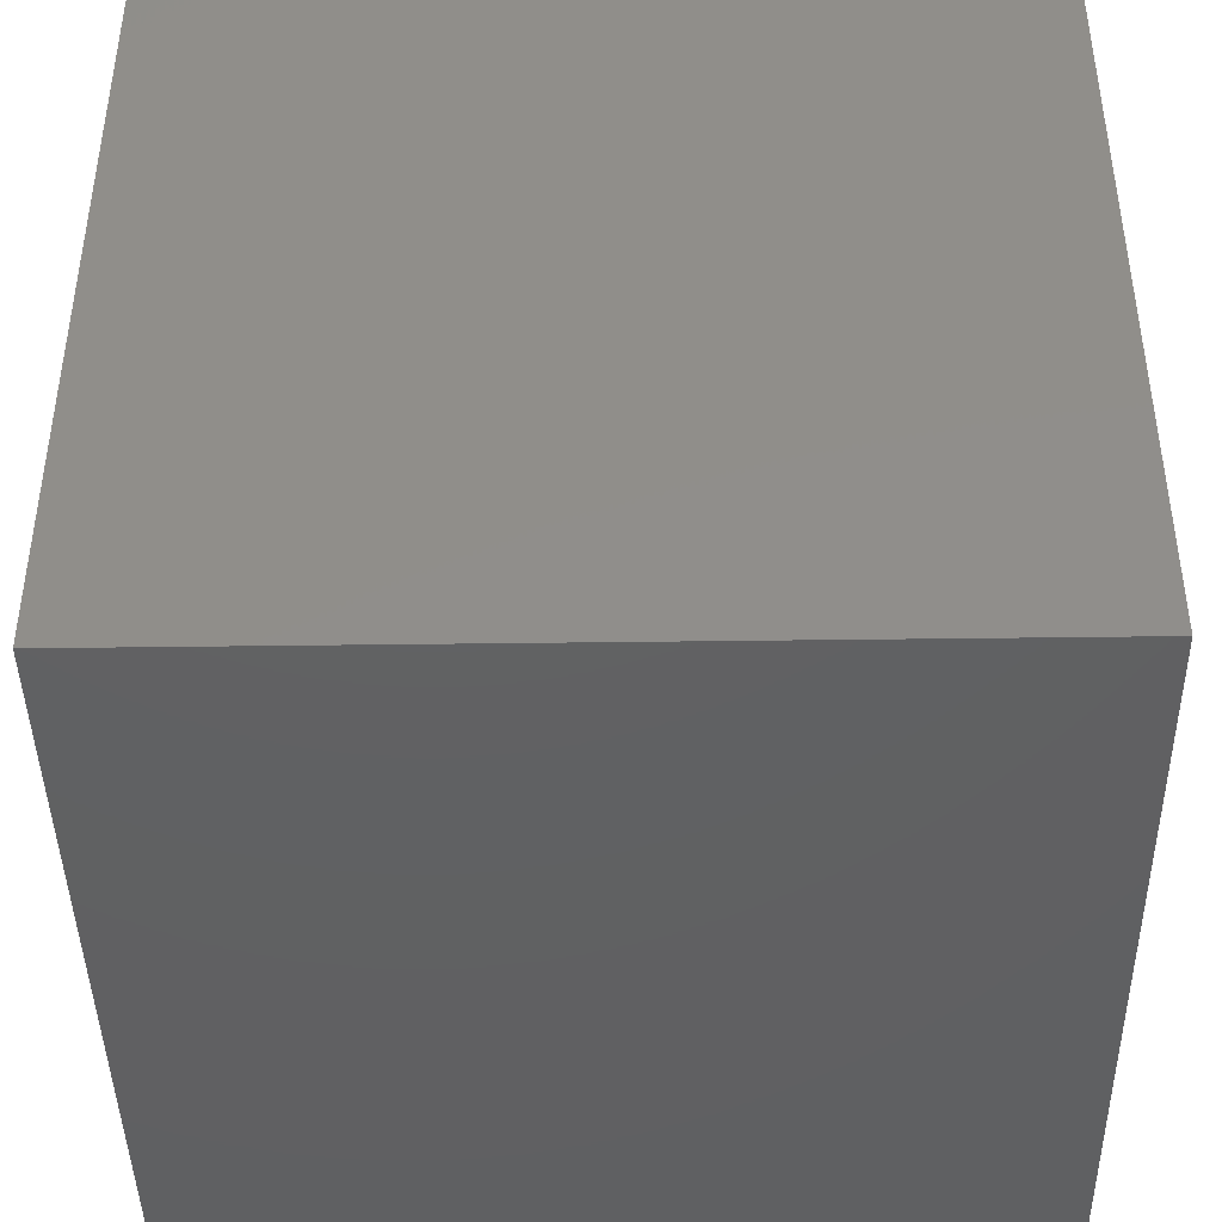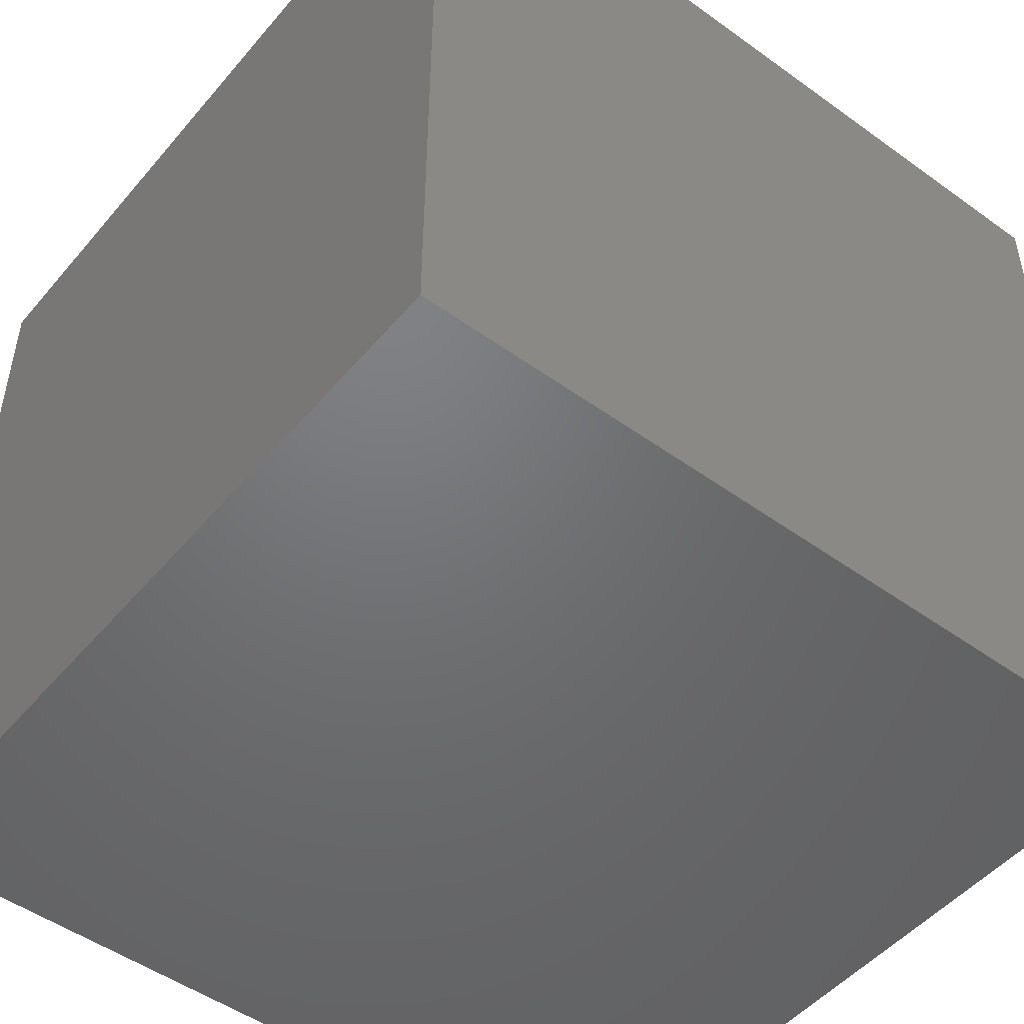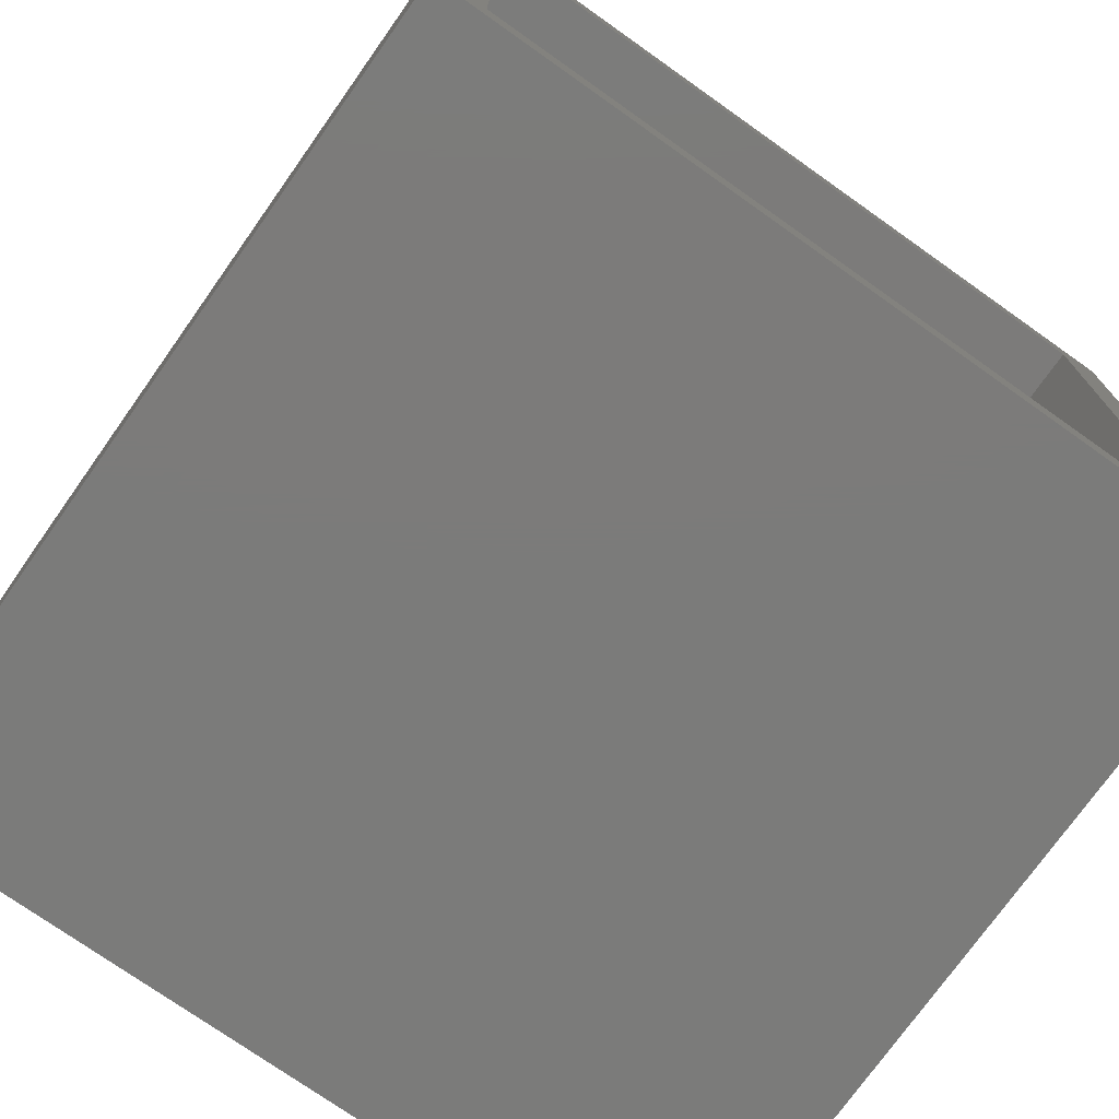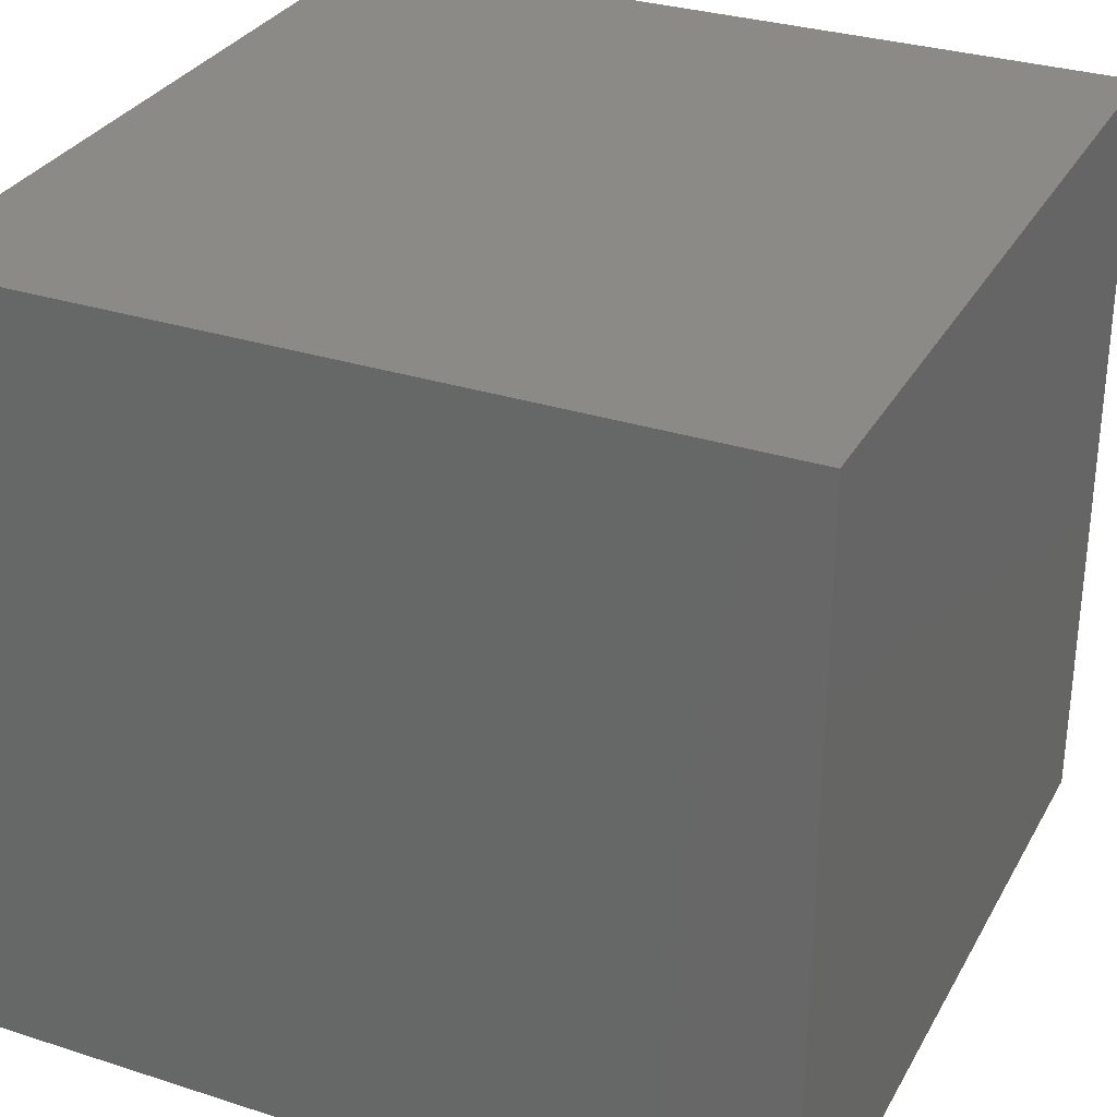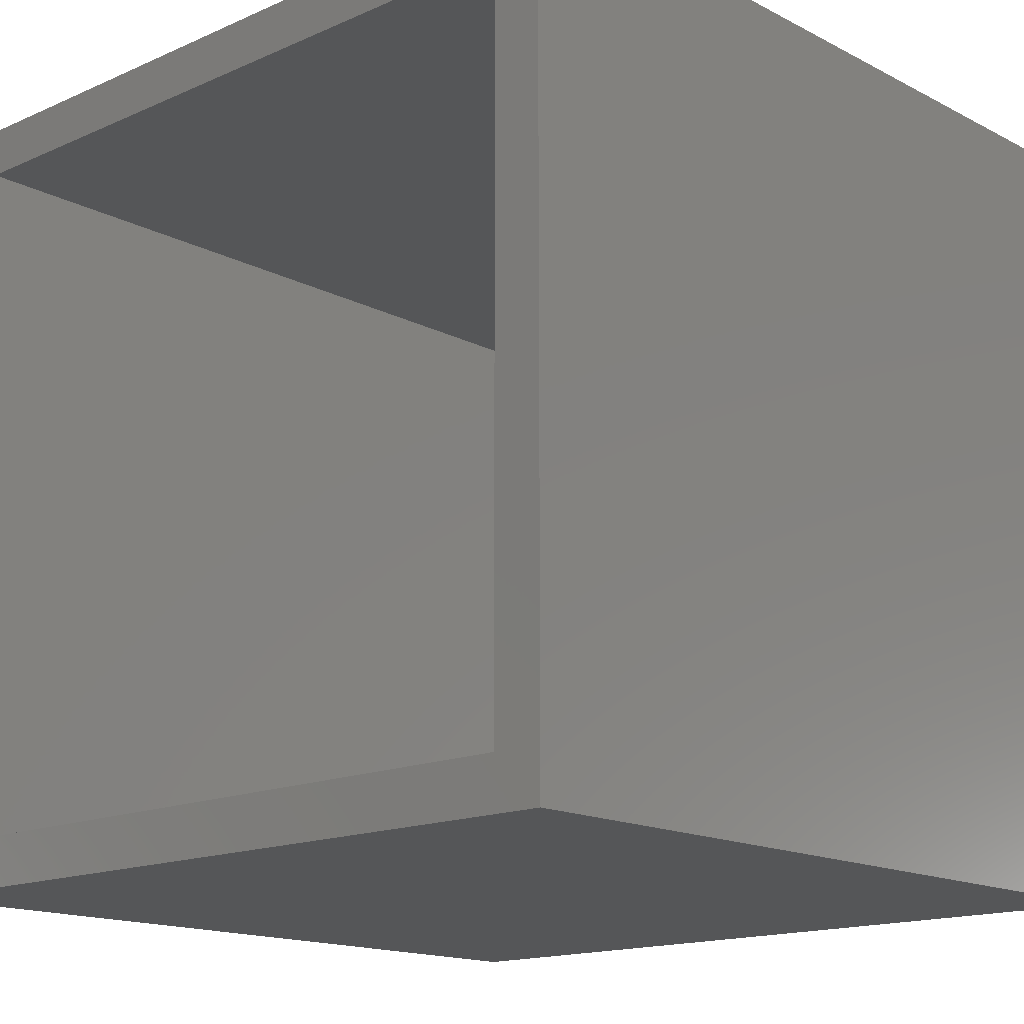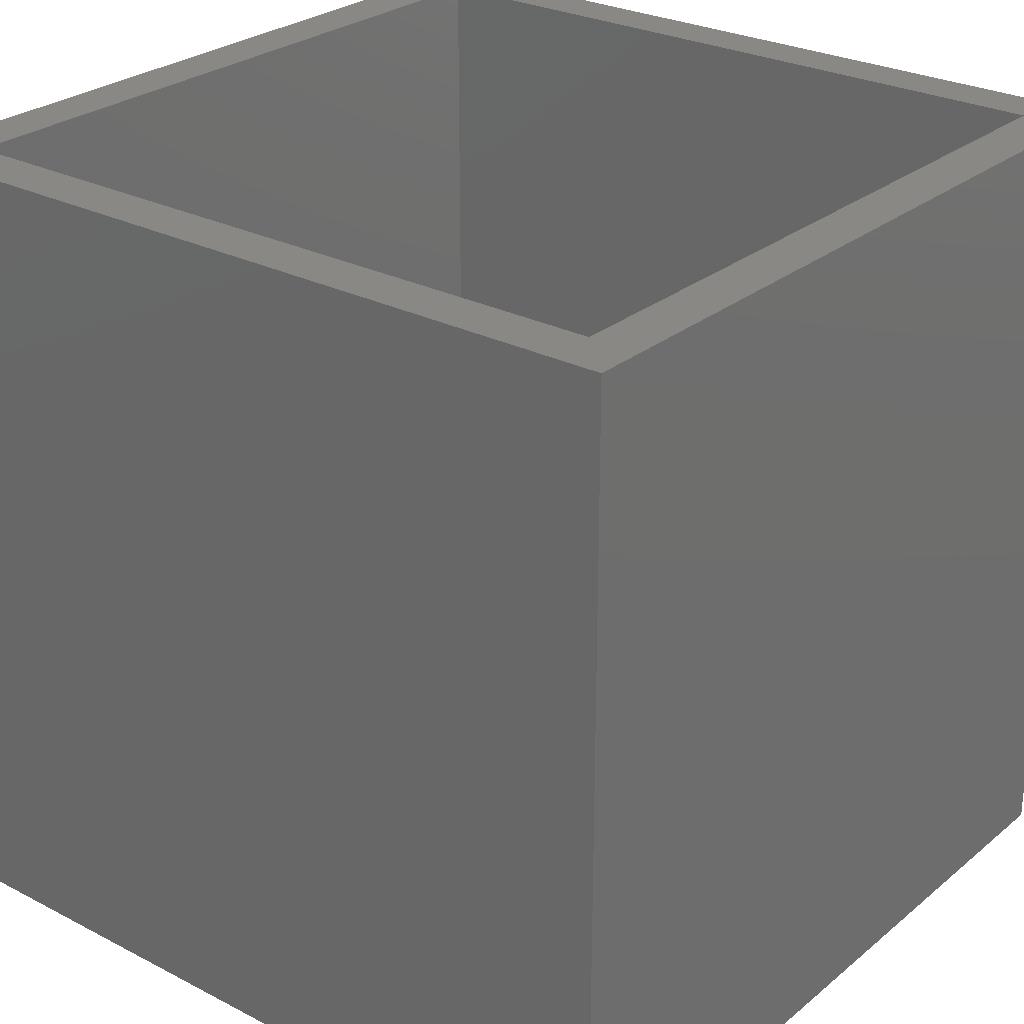
<metadata>
{"format":"stl","ext":"stl","renderer":"f3d","projection":"perspective","resolution":1024,"background":"white","views":[{"elev":-42.9,"azim":90.9,"up":"+Y"},{"elev":-49.6,"azim":-38.5,"up":"+Y"},{"elev":-74.5,"azim":144.7,"up":"+Z"},{"elev":31.0,"azim":-65.3,"up":"+Z"},{"elev":-15.6,"azim":-137.2,"up":"+Z"},{"elev":27.0,"azim":-141.3,"up":"+Y"}]}
</metadata>
<code>
# stl→obj: 16 verts, 28 faces
v -0.3828 0.3828 0.75
v -0.3359 0.3828 0.7031
v -0.3828 0.3828 0
v -0.3359 0.3828 0.04688
v 0.3828 0.3828 0
v 0.3359 0.3828 0.04688
v 0.3828 0.3828 0.75
v 0.3359 0.3828 0.7031
v 0.3359 -0.3359 0.7031
v 0.3359 -0.3359 0.04688
v -0.3359 -0.3359 0.7031
v -0.3359 -0.3359 0.04688
v -0.3828 -0.3828 0.75
v 0.3828 -0.3828 0.75
v -0.3828 -0.3828 0
v 0.3828 -0.3828 0
f 1 2 3
f 3 2 4
f 3 4 5
f 5 4 6
f 5 6 7
f 7 6 8
f 7 8 1
f 1 8 2
f 9 8 10
f 10 8 6
f 2 11 4
f 4 11 12
f 12 10 4
f 4 10 6
f 11 2 9
f 9 2 8
f 11 9 12
f 12 9 10
f 13 14 1
f 1 14 7
f 15 3 16
f 16 3 5
f 1 3 13
f 13 3 15
f 14 16 7
f 7 16 5
f 13 15 14
f 14 15 16

</code>
